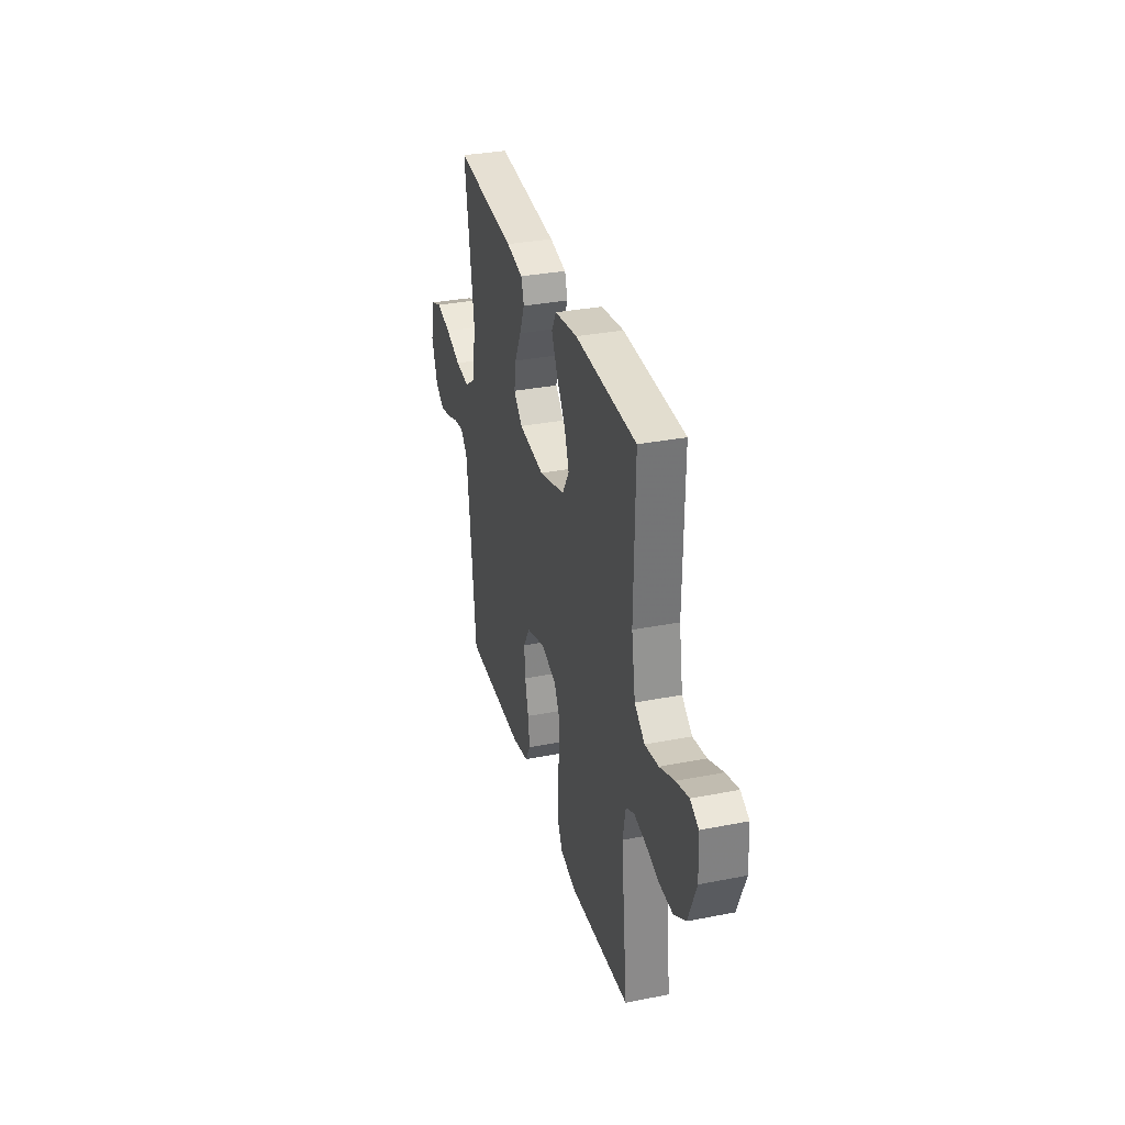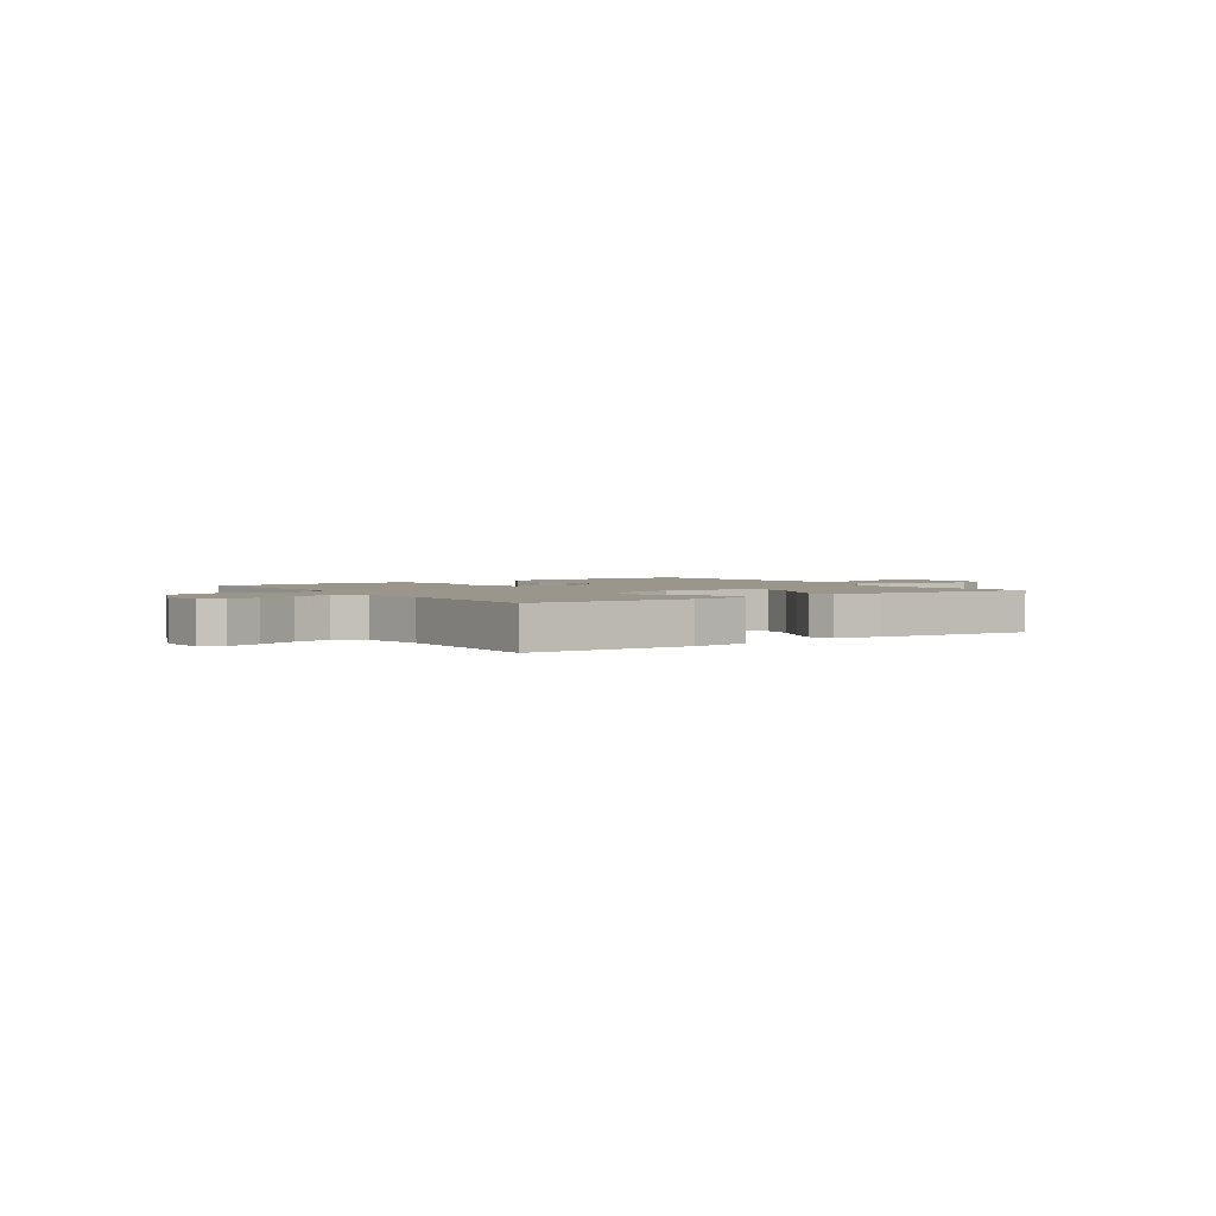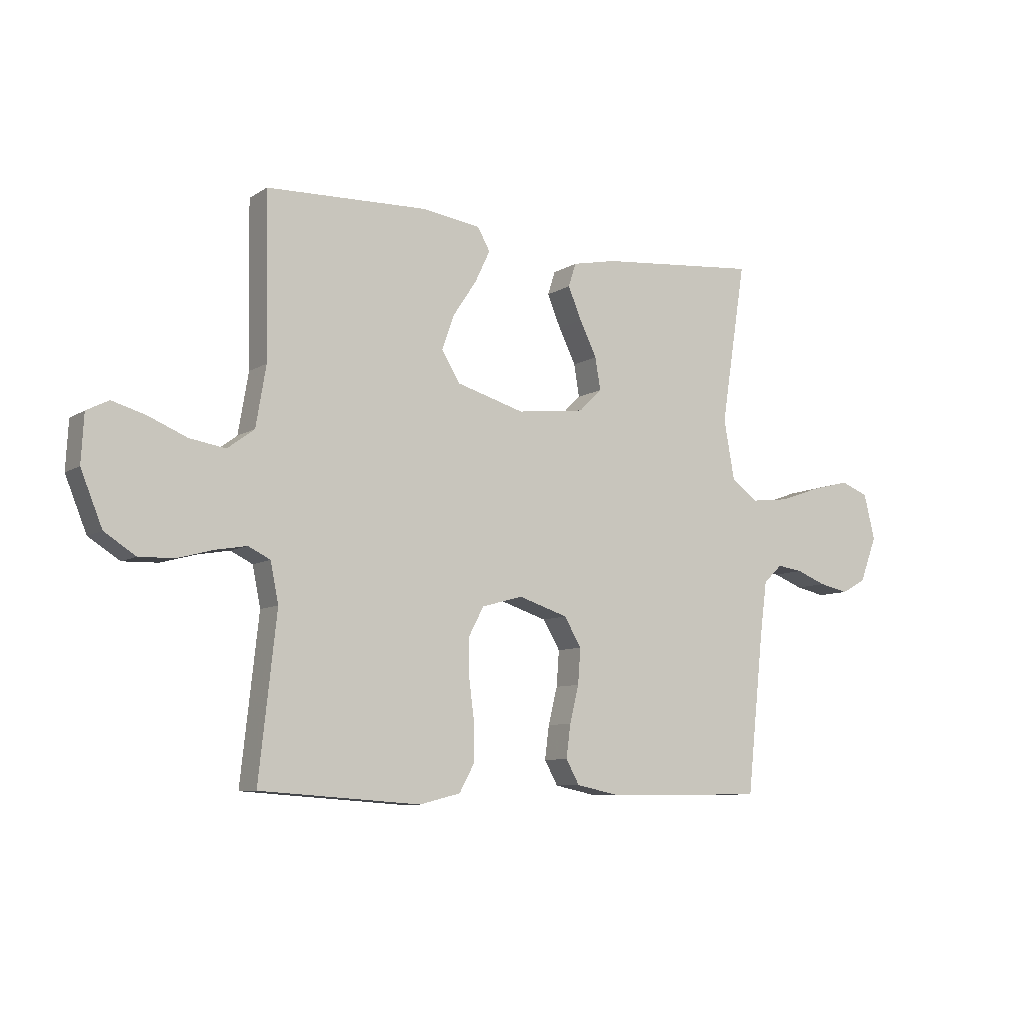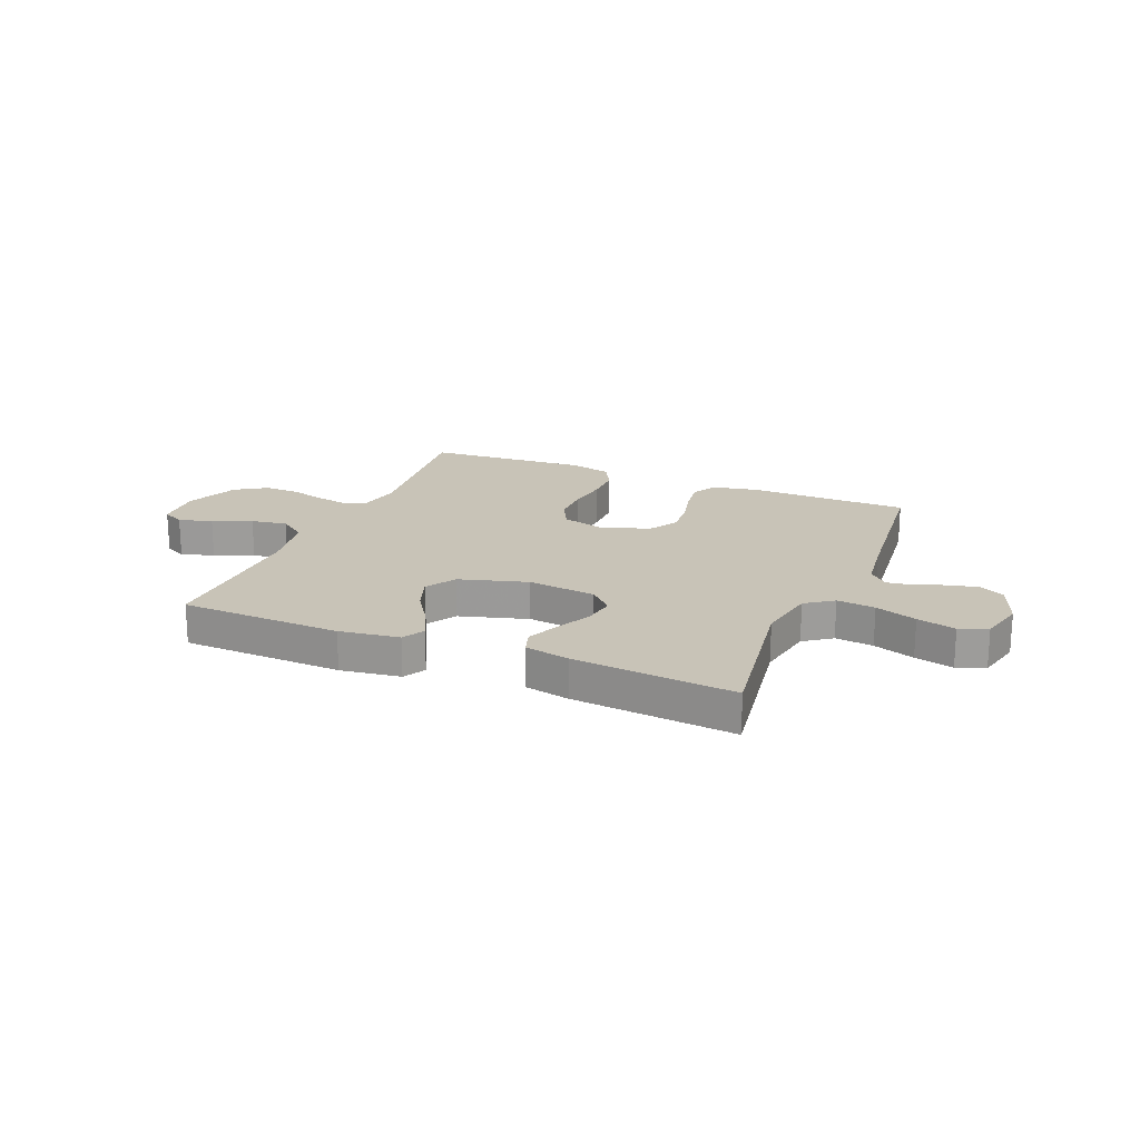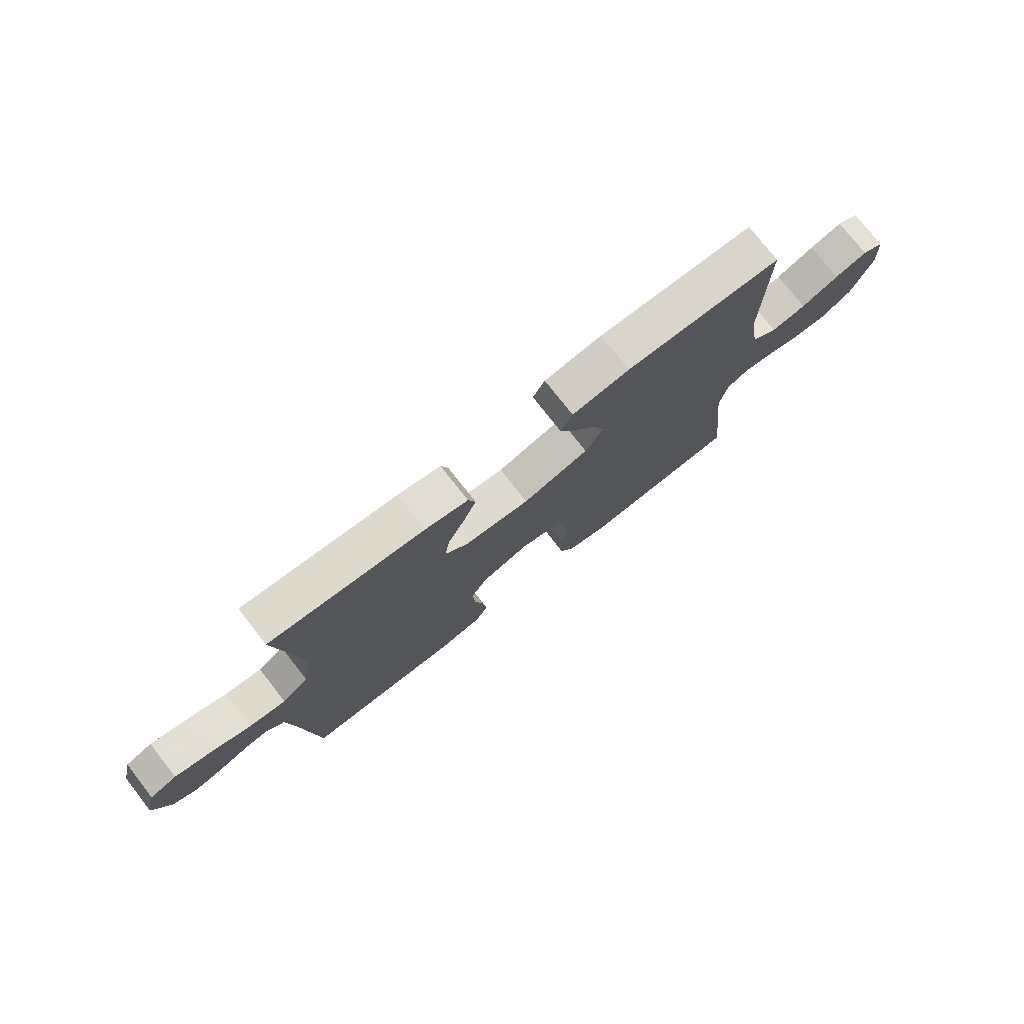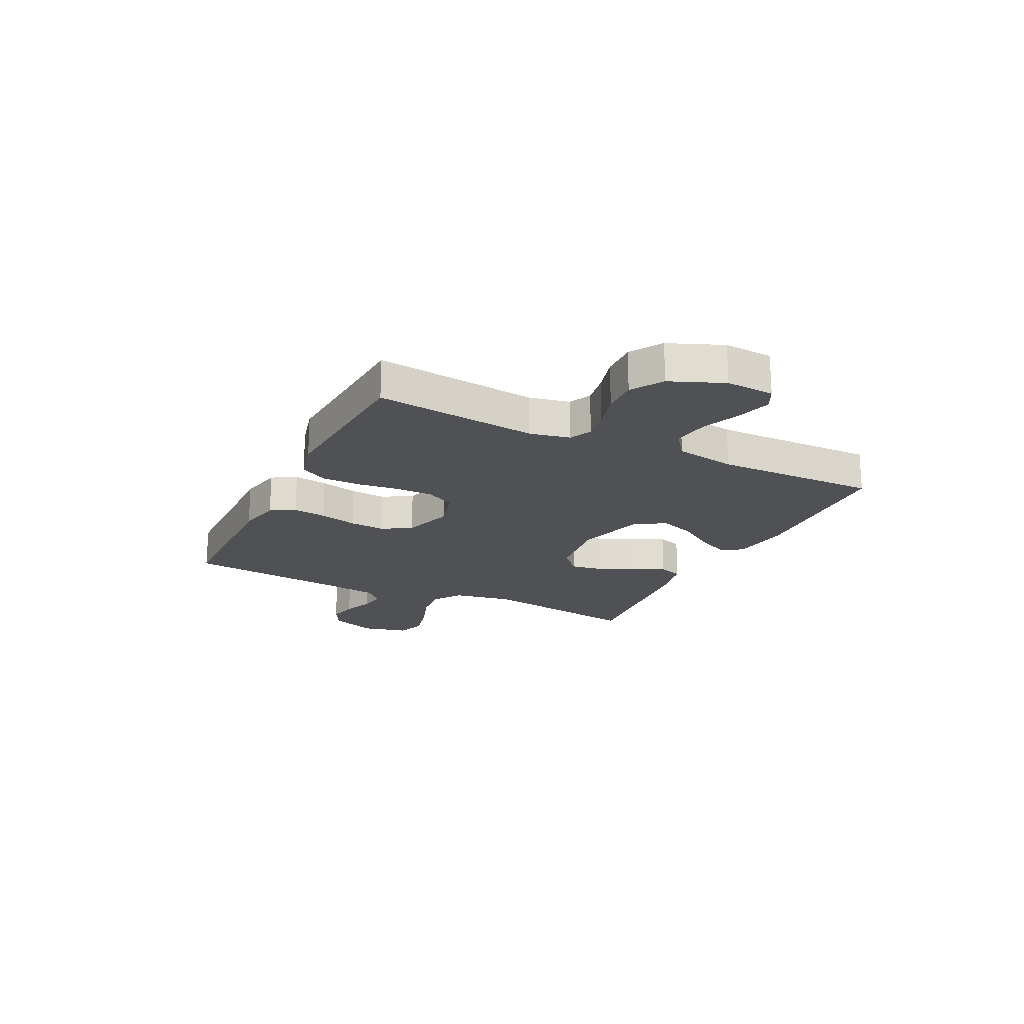
<metadata>
{"format":"obj","ext":"obj","renderer":"f3d","projection":"perspective","resolution":1024,"background":"white","views":[{"elev":32.9,"azim":-105.2,"up":"+Z"},{"elev":2.3,"azim":-34.8,"up":"+Y"},{"elev":-8.3,"azim":-31.7,"up":"+Z"},{"elev":19.7,"azim":22.6,"up":"+Y"},{"elev":75.8,"azim":142.0,"up":"+Z"},{"elev":-19.9,"azim":-116.0,"up":"+Y"}]}
</metadata>
<code>
v 0.5 0.07 0.5
v 0.453 0.07 0.2
v 0.473 0.07 0.089
v 0.524 0.07 0.052
v 0.595 0.07 0.06
v 0.672 0.07 0.087
v 0.744 0.07 0.105
v 0.796 0.07 0.085
v 0.817 0.07 0
v 0.785 0.07 -0.085
v 0.739 0.07 -0.11
v 0.684 0.07 -0.098
v 0.628 0.07 -0.076
v 0.58 0.07 -0.069
v 0.545 0.07 -0.102
v 0.532 0.07 -0.2
v 0.5 0.07 -0.5
v 0.2 0.07 -0.503
v 0.119 0.07 -0.486
v 0.094 0.07 -0.441
v 0.102 0.07 -0.379
v 0.119 0.07 -0.31
v 0.124 0.07 -0.244
v 0.092 0.07 -0.19
v 0 0.07 -0.16
v -0.077 0.07 -0.181
v -0.105 0.07 -0.234
v -0.105 0.07 -0.304
v -0.095 0.07 -0.381
v -0.095 0.07 -0.451
v -0.123 0.07 -0.502
v -0.2 0.07 -0.521
v -0.5 0.07 -0.5
v -0.467 0.07 -0.2
v -0.482 0.07 -0.126
v -0.523 0.07 -0.106
v -0.581 0.07 -0.116
v -0.647 0.07 -0.134
v -0.713 0.07 -0.136
v -0.771 0.07 -0.099
v -0.811 0.07 0
v -0.806 0.07 0.089
v -0.765 0.07 0.11
v -0.703 0.07 0.092
v -0.631 0.07 0.062
v -0.564 0.07 0.051
v -0.514 0.07 0.088
v -0.495 0.07 0.2
v -0.5 0.07 0.5
v -0.2 0.07 0.51
v -0.089 0.07 0.494
v -0.066 0.07 0.453
v -0.094 0.07 0.394
v -0.138 0.07 0.328
v -0.161 0.07 0.263
v -0.127 0.07 0.207
v 0 0.07 0.17
v 0.127 0.07 0.185
v 0.17 0.07 0.227
v 0.16 0.07 0.287
v 0.128 0.07 0.352
v 0.103 0.07 0.412
v 0.117 0.07 0.456
v 0.2 0.07 0.473
v 0.5 0 0.5
v 0.453 0 0.2
v 0.473 0 0.089
v 0.524 0 0.052
v 0.595 0 0.06
v 0.672 0 0.087
v 0.744 0 0.105
v 0.796 0 0.085
v 0.817 0 0
v 0.785 0 -0.085
v 0.739 0 -0.11
v 0.684 0 -0.098
v 0.628 0 -0.076
v 0.58 0 -0.069
v 0.545 0 -0.102
v 0.532 0 -0.2
v 0.5 0 -0.5
v 0.2 0 -0.503
v 0.119 0 -0.486
v 0.094 0 -0.441
v 0.102 0 -0.379
v 0.119 0 -0.31
v 0.124 0 -0.244
v 0.092 0 -0.19
v 0 0 -0.16
v -0.077 0 -0.181
v -0.105 0 -0.234
v -0.105 0 -0.304
v -0.095 0 -0.381
v -0.095 0 -0.451
v -0.123 0 -0.502
v -0.2 0 -0.521
v -0.5 0 -0.5
v -0.467 0 -0.2
v -0.482 0 -0.126
v -0.523 0 -0.106
v -0.581 0 -0.116
v -0.647 0 -0.134
v -0.713 0 -0.136
v -0.771 0 -0.099
v -0.811 0 0
v -0.806 0 0.089
v -0.765 0 0.11
v -0.703 0 0.092
v -0.631 0 0.062
v -0.564 0 0.051
v -0.514 0 0.088
v -0.495 0 0.2
v -0.5 0 0.5
v -0.2 0 0.51
v -0.089 0 0.494
v -0.066 0 0.453
v -0.094 0 0.394
v -0.138 0 0.328
v -0.161 0 0.263
v -0.127 0 0.207
v 0 0 0.17
v 0.127 0 0.185
v 0.17 0 0.227
v 0.16 0 0.287
v 0.128 0 0.352
v 0.103 0 0.412
v 0.117 0 0.456
v 0.2 0 0.473
f 63 64 1 2
f 60 61 62 63
f 60 63 2 3
f 59 60 3 4
f 58 59 4
f 57 58 4
f 51 52 53 54
f 51 54 55
f 48 49 50 51
f 47 48 51 55
f 46 47 55 56
f 42 43 44 45
f 42 45 46
f 41 42 46
f 40 41 46
f 37 38 39 40
f 36 37 40 46
f 35 36 46 56
f 31 32 33 34
f 28 29 30 31
f 27 28 31 34
f 26 27 34 35
f 19 20 21 22
f 19 22 23
f 16 17 18 19
f 15 16 19 23
f 14 15 23 24
f 10 11 12 13
f 10 13 14
f 9 10 14
f 5 6 7 8
f 5 8 9 14
f 26 35 56 57
f 25 26 57 4
f 14 24 25
f 4 5 14 25
f 66 65 128 127
f 127 126 125 124
f 67 66 127 124
f 68 67 124 123
f 68 123 122
f 68 122 121
f 118 117 116 115
f 119 118 115
f 115 114 113 112
f 119 115 112 111
f 120 119 111 110
f 109 108 107 106
f 110 109 106
f 110 106 105
f 110 105 104
f 104 103 102 101
f 110 104 101 100
f 120 110 100 99
f 98 97 96 95
f 95 94 93 92
f 98 95 92 91
f 99 98 91 90
f 86 85 84 83
f 87 86 83
f 83 82 81 80
f 87 83 80 79
f 88 87 79 78
f 77 76 75 74
f 78 77 74
f 78 74 73
f 72 71 70 69
f 78 73 72 69
f 121 120 99 90
f 68 121 90 89
f 89 88 78
f 89 78 69 68
f 1 65 66 2
f 2 66 67 3
f 3 67 68 4
f 4 68 69 5
f 5 69 70 6
f 6 70 71 7
f 7 71 72 8
f 8 72 73 9
f 9 73 74 10
f 10 74 75 11
f 11 75 76 12
f 12 76 77 13
f 13 77 78 14
f 14 78 79 15
f 15 79 80 16
f 16 80 81 17
f 17 81 82 18
f 18 82 83 19
f 19 83 84 20
f 20 84 85 21
f 21 85 86 22
f 22 86 87 23
f 23 87 88 24
f 24 88 89 25
f 25 89 90 26
f 26 90 91 27
f 27 91 92 28
f 28 92 93 29
f 29 93 94 30
f 30 94 95 31
f 31 95 96 32
f 32 96 97 33
f 33 97 98 34
f 34 98 99 35
f 35 99 100 36
f 36 100 101 37
f 37 101 102 38
f 38 102 103 39
f 39 103 104 40
f 40 104 105 41
f 41 105 106 42
f 42 106 107 43
f 43 107 108 44
f 44 108 109 45
f 45 109 110 46
f 46 110 111 47
f 47 111 112 48
f 48 112 113 49
f 49 113 114 50
f 50 114 115 51
f 51 115 116 52
f 52 116 117 53
f 53 117 118 54
f 54 118 119 55
f 55 119 120 56
f 56 120 121 57
f 57 121 122 58
f 58 122 123 59
f 59 123 124 60
f 60 124 125 61
f 61 125 126 62
f 62 126 127 63
f 63 127 128 64
f 64 128 65 1

</code>
